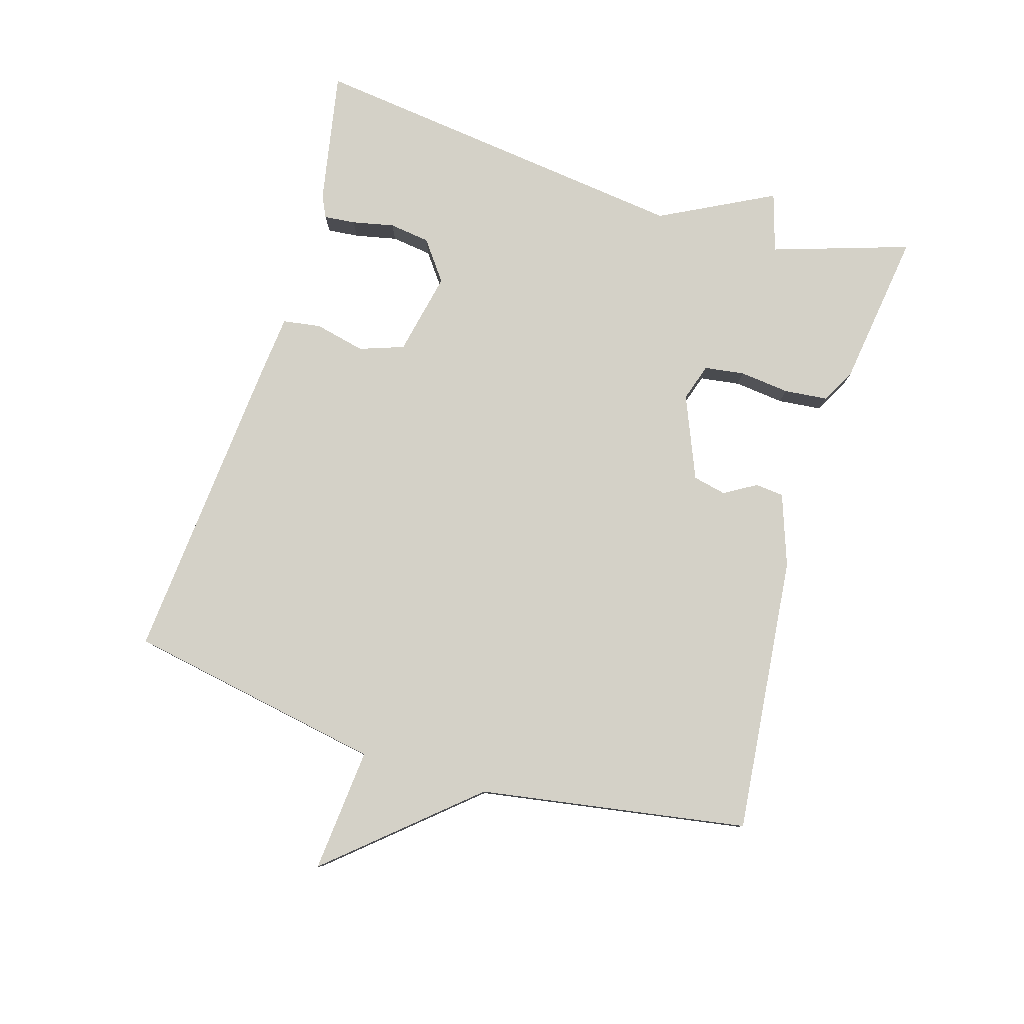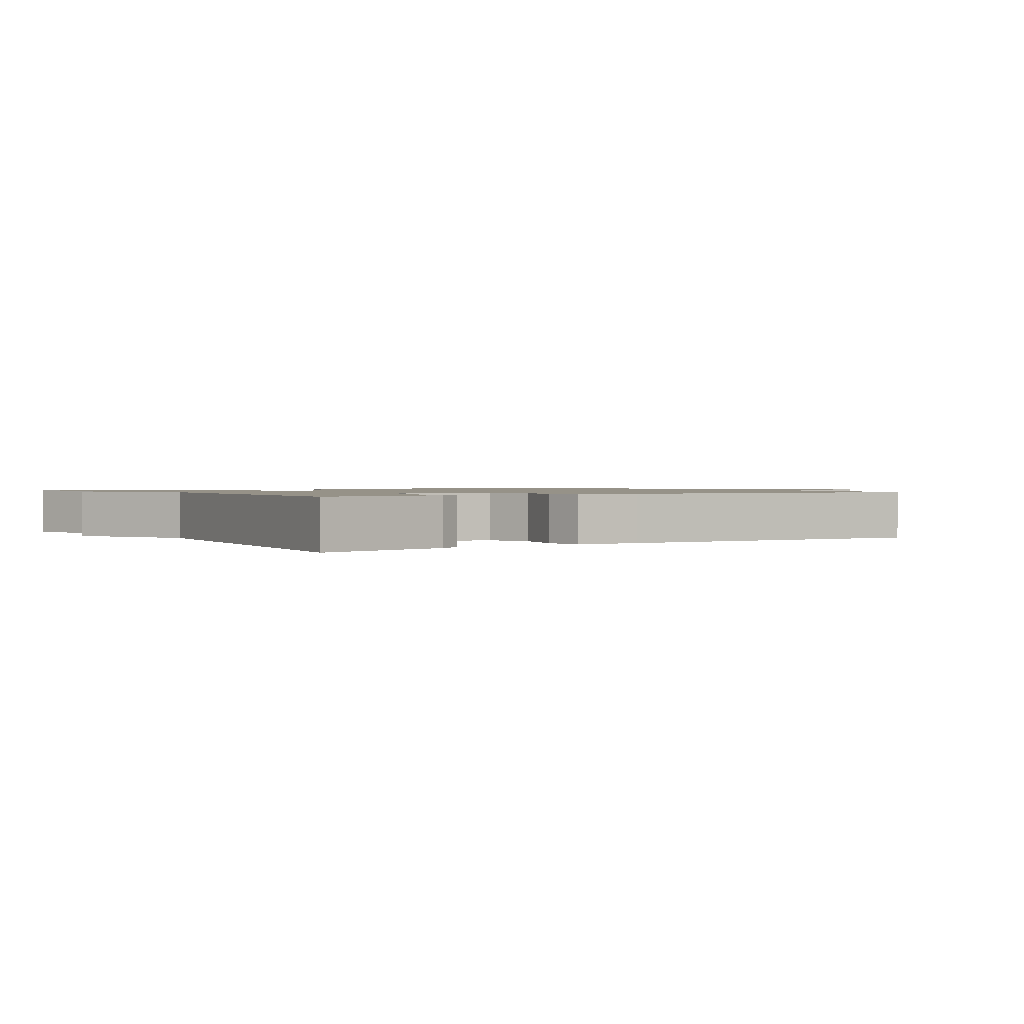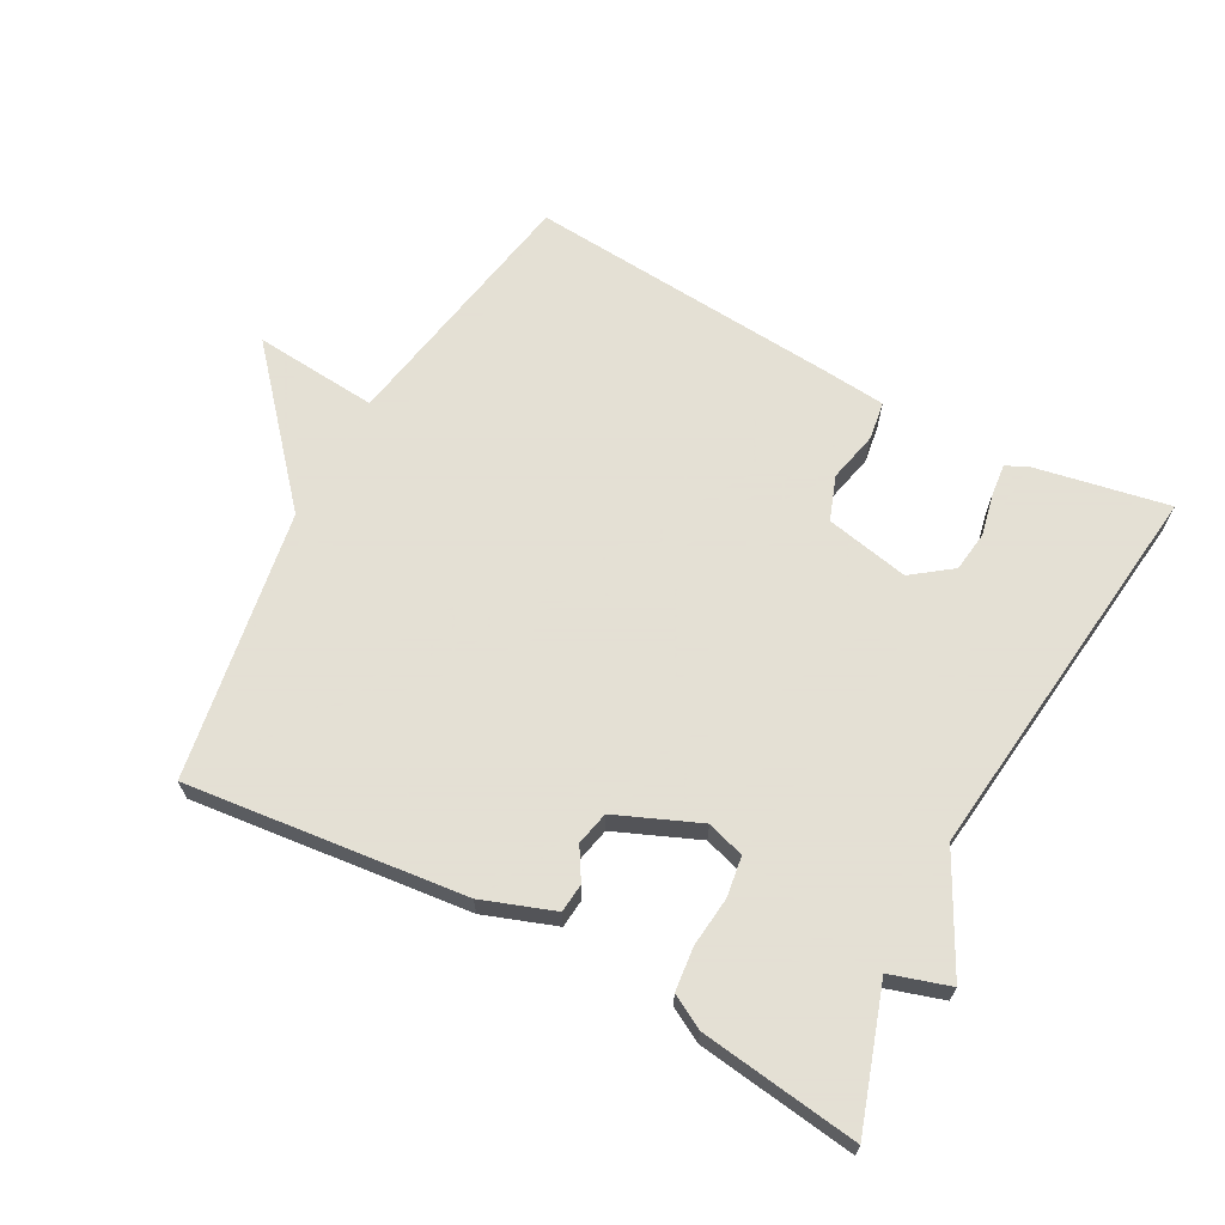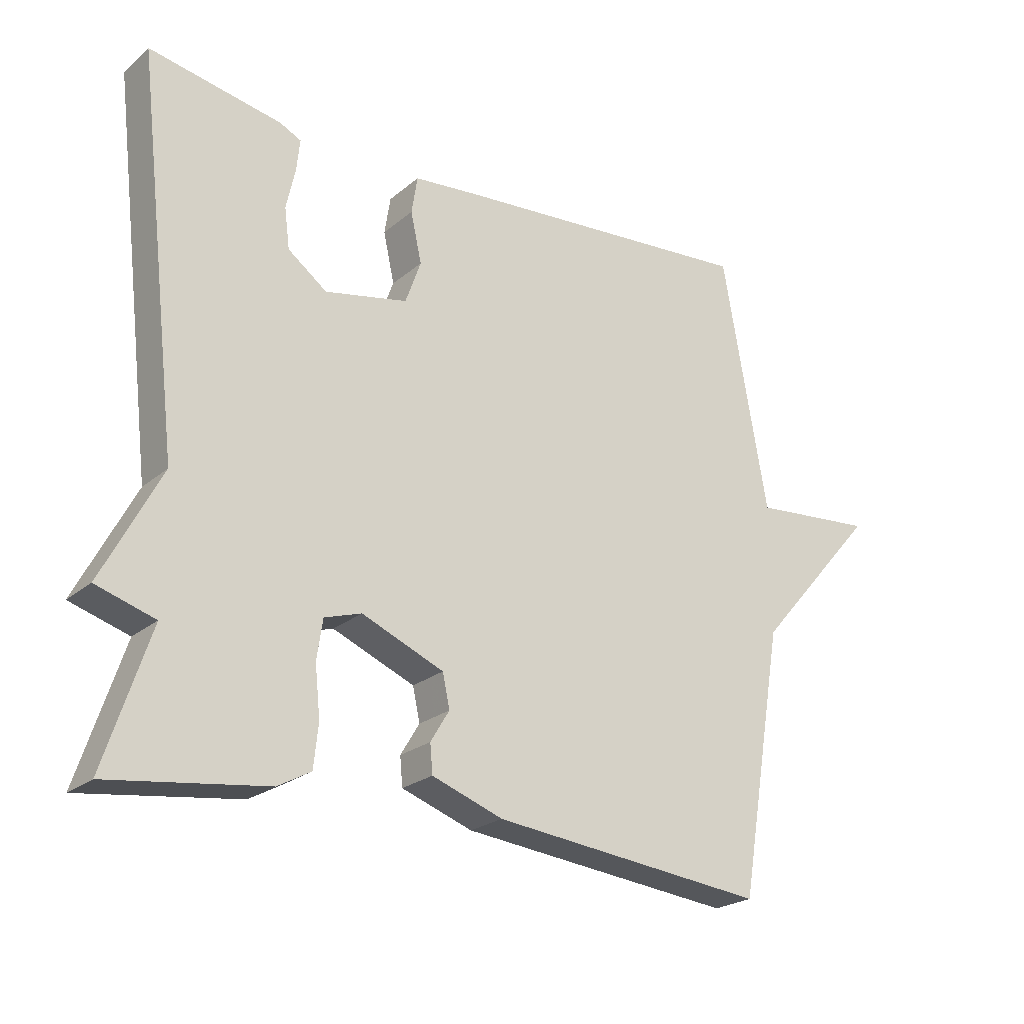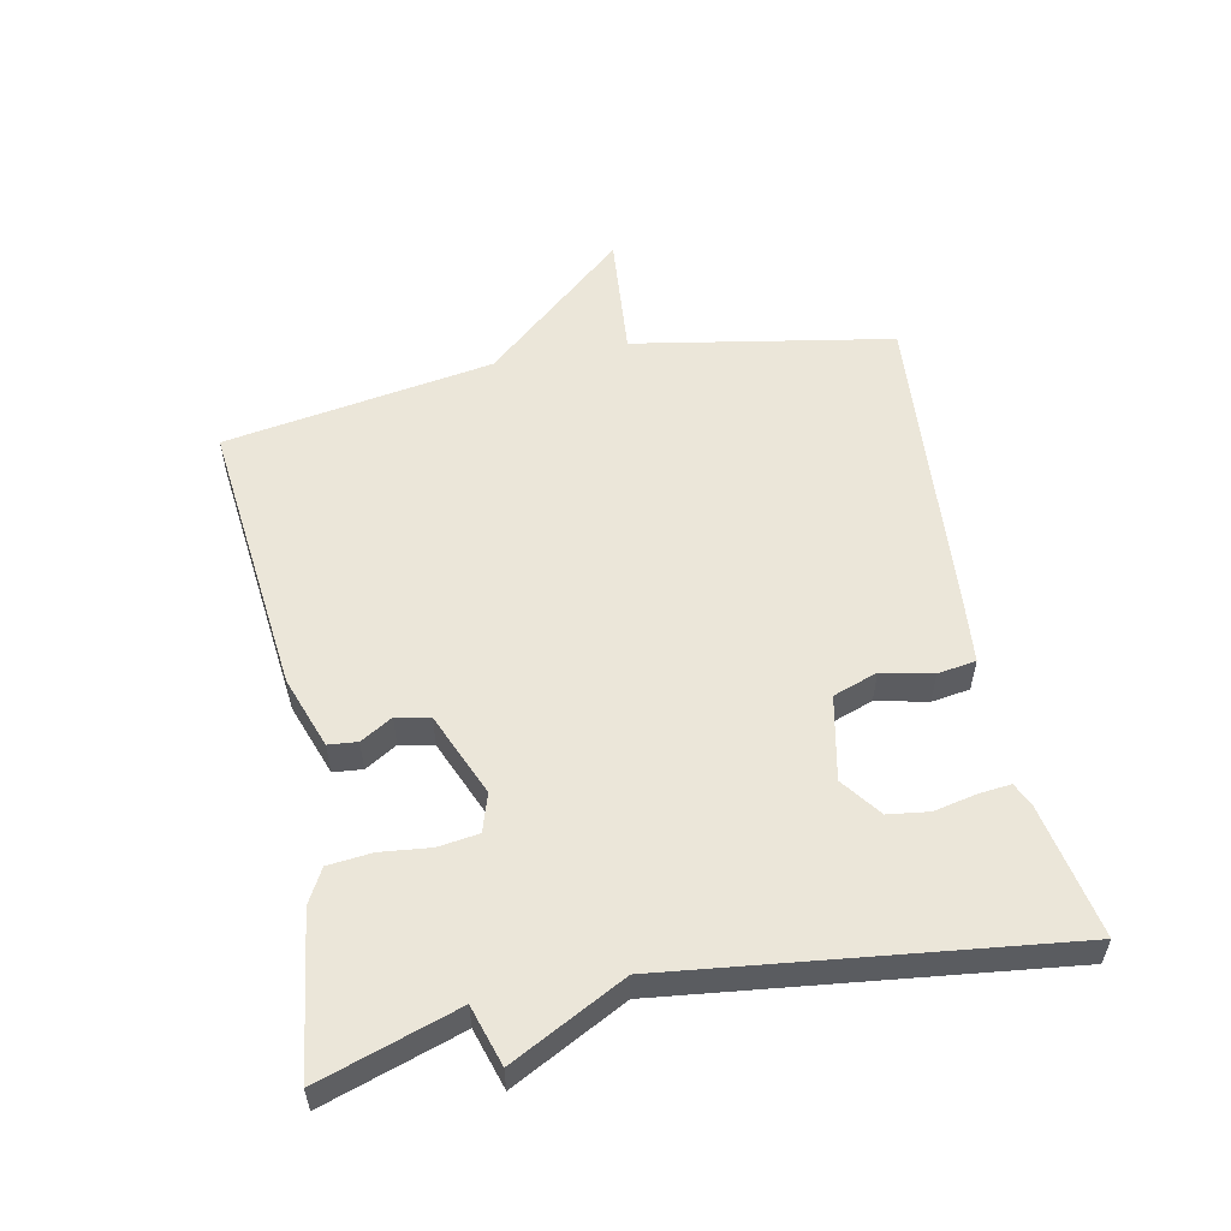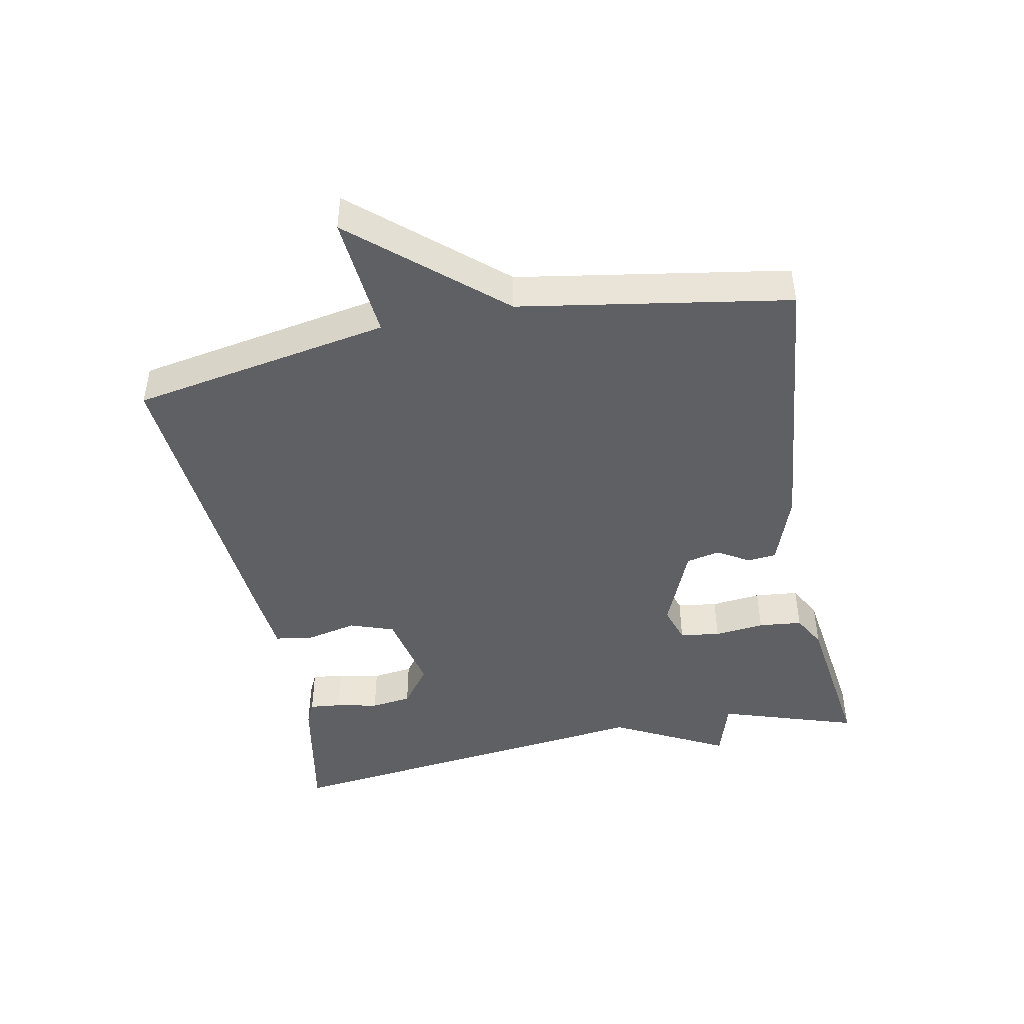
<metadata>
{"format":"obj","ext":"obj","renderer":"f3d","projection":"perspective","resolution":1024,"background":"white","views":[{"elev":79.8,"azim":107.1,"up":"+Y"},{"elev":1.2,"azim":-33.5,"up":"+Y"},{"elev":66.2,"azim":-151.6,"up":"+Y"},{"elev":-23.1,"azim":-35.9,"up":"+Z"},{"elev":55.4,"azim":-101.3,"up":"+Y"},{"elev":-45.1,"azim":101.3,"up":"+Y"}]}
</metadata>
<code>
v 0.5 0.07 -0.5
v 0.077 0.07 -0.454
v -0.032 0.07 -0.415
v -0.036 0.07 -0.371
v -0.007 0.07 -0.323
v -0.018 0.07 -0.272
v -0.144 0.07 -0.219
v -0.201 0.07 -0.237
v -0.21 0.07 -0.298
v -0.202 0.07 -0.374
v -0.209 0.07 -0.44
v -0.26 0.07 -0.468
v -0.5 0.07 -0.5
v -0.431 0.07 -0.291
v -0.521 0.07 -0.263
v -0.431 0.07 -0.091
v -0.5 0.07 0.5
v -0.297 0.07 0.461
v -0.264 0.07 0.445
v -0.269 0.07 0.397
v -0.283 0.07 0.333
v -0.275 0.07 0.271
v -0.215 0.07 0.226
v -0.088 0.07 0.252
v -0.064 0.07 0.319
v -0.081 0.07 0.396
v -0.072 0.07 0.454
v 0.025 0.07 0.463
v 0.5 0.07 0.5
v 0.569 0.07 0.108
v 0.758 0.07 0.124
v 0.569 0.07 -0.092
v 0.5 0 -0.5
v 0.077 0 -0.454
v -0.032 0 -0.415
v -0.036 0 -0.371
v -0.007 0 -0.323
v -0.018 0 -0.272
v -0.144 0 -0.219
v -0.201 0 -0.237
v -0.21 0 -0.298
v -0.202 0 -0.374
v -0.209 0 -0.44
v -0.26 0 -0.468
v -0.5 0 -0.5
v -0.431 0 -0.291
v -0.521 0 -0.263
v -0.431 0 -0.091
v -0.5 0 0.5
v -0.297 0 0.461
v -0.264 0 0.445
v -0.269 0 0.397
v -0.283 0 0.333
v -0.275 0 0.271
v -0.215 0 0.226
v -0.088 0 0.252
v -0.064 0 0.319
v -0.081 0 0.396
v -0.072 0 0.454
v 0.025 0 0.463
v 0.5 0 0.5
v 0.569 0 0.108
v 0.758 0 0.124
v 0.569 0 -0.092
f 30 31 32
f 30 32 1
f 29 30 1
f 28 29 1
f 27 28 1
f 26 27 1
f 25 26 1
f 24 25 1 2
f 23 24 2
f 22 23 2
f 19 20 21
f 18 19 21
f 17 18 21
f 16 17 21
f 16 21 22
f 14 15 16
f 14 16 22
f 12 13 14
f 11 12 14
f 10 11 14
f 9 10 14
f 8 9 14 22
f 7 8 22
f 6 7 22
f 2 3 4 5
f 2 5 6
f 2 6 22
f 64 63 62
f 33 64 62
f 33 62 61
f 33 61 60
f 33 60 59
f 33 59 58
f 33 58 57
f 34 33 57 56
f 34 56 55
f 34 55 54
f 53 52 51
f 53 51 50
f 53 50 49
f 53 49 48
f 54 53 48
f 48 47 46
f 54 48 46
f 46 45 44
f 46 44 43
f 46 43 42
f 46 42 41
f 54 46 41 40
f 54 40 39
f 54 39 38
f 37 36 35 34
f 38 37 34
f 54 38 34
f 1 33 34 2
f 2 34 35 3
f 3 35 36 4
f 4 36 37 5
f 5 37 38 6
f 6 38 39 7
f 7 39 40 8
f 8 40 41 9
f 9 41 42 10
f 10 42 43 11
f 11 43 44 12
f 12 44 45 13
f 13 45 46 14
f 14 46 47 15
f 15 47 48 16
f 16 48 49 17
f 17 49 50 18
f 18 50 51 19
f 19 51 52 20
f 20 52 53 21
f 21 53 54 22
f 22 54 55 23
f 23 55 56 24
f 24 56 57 25
f 25 57 58 26
f 26 58 59 27
f 27 59 60 28
f 28 60 61 29
f 29 61 62 30
f 30 62 63 31
f 31 63 64 32
f 32 64 33 1

</code>
